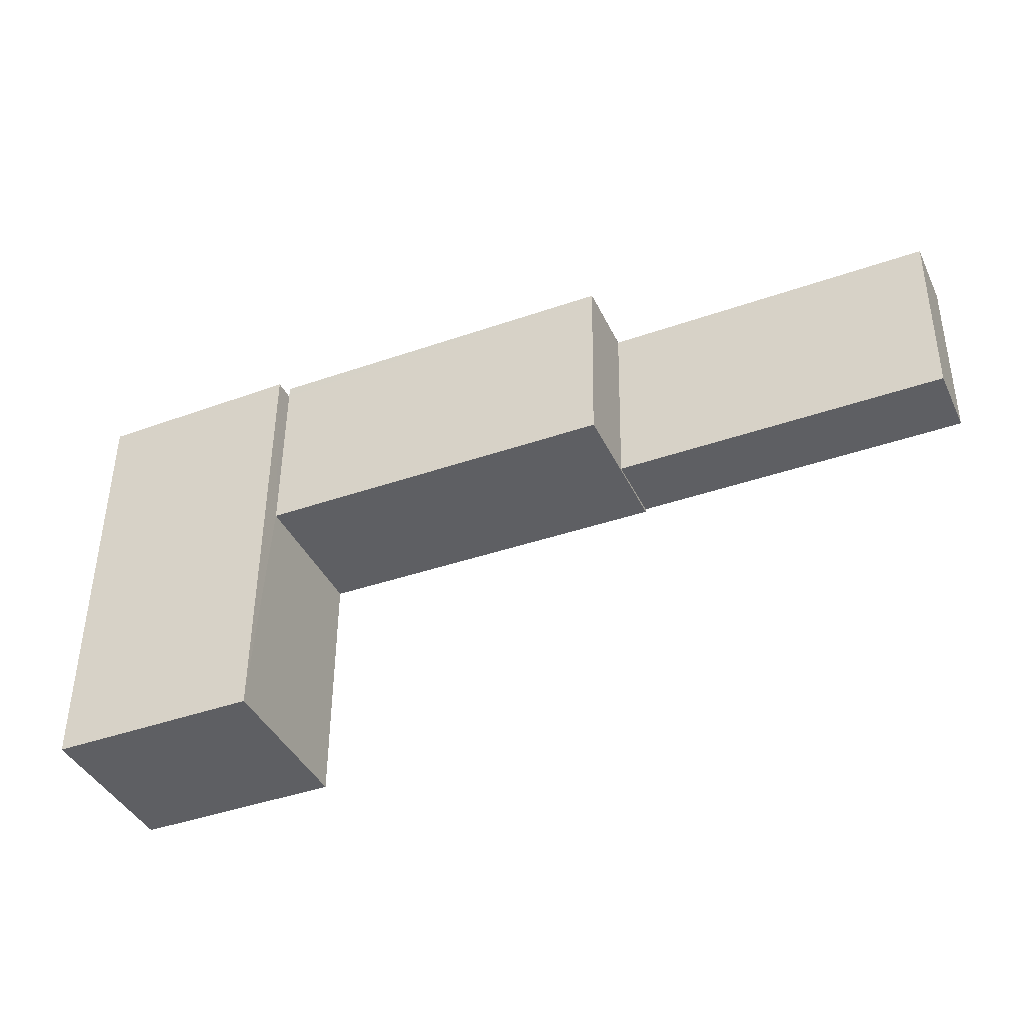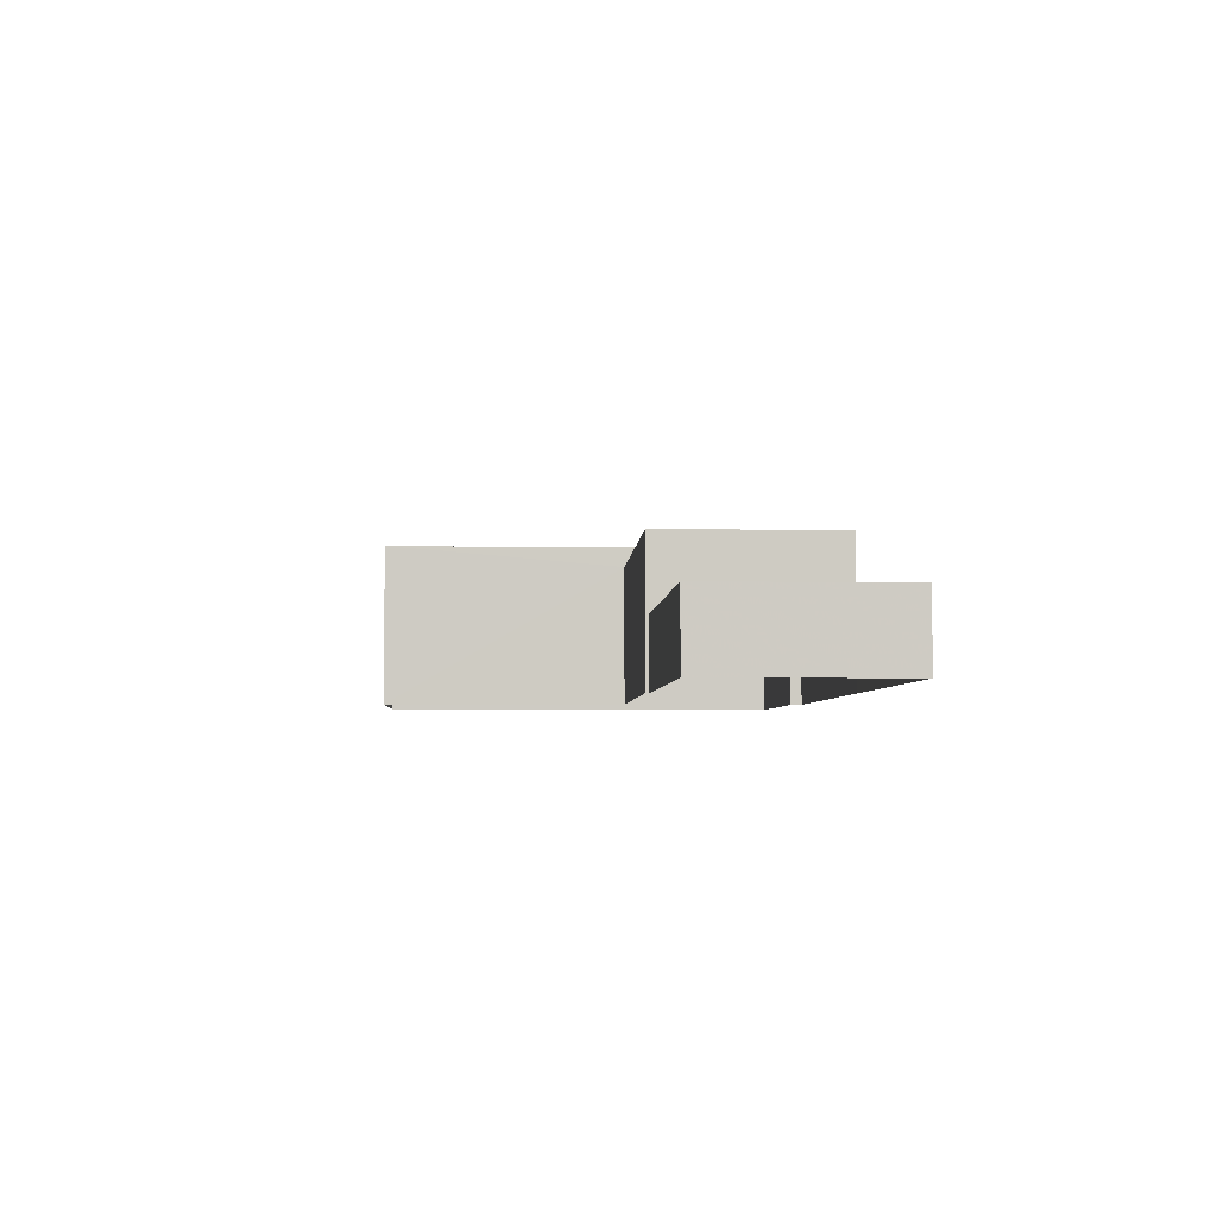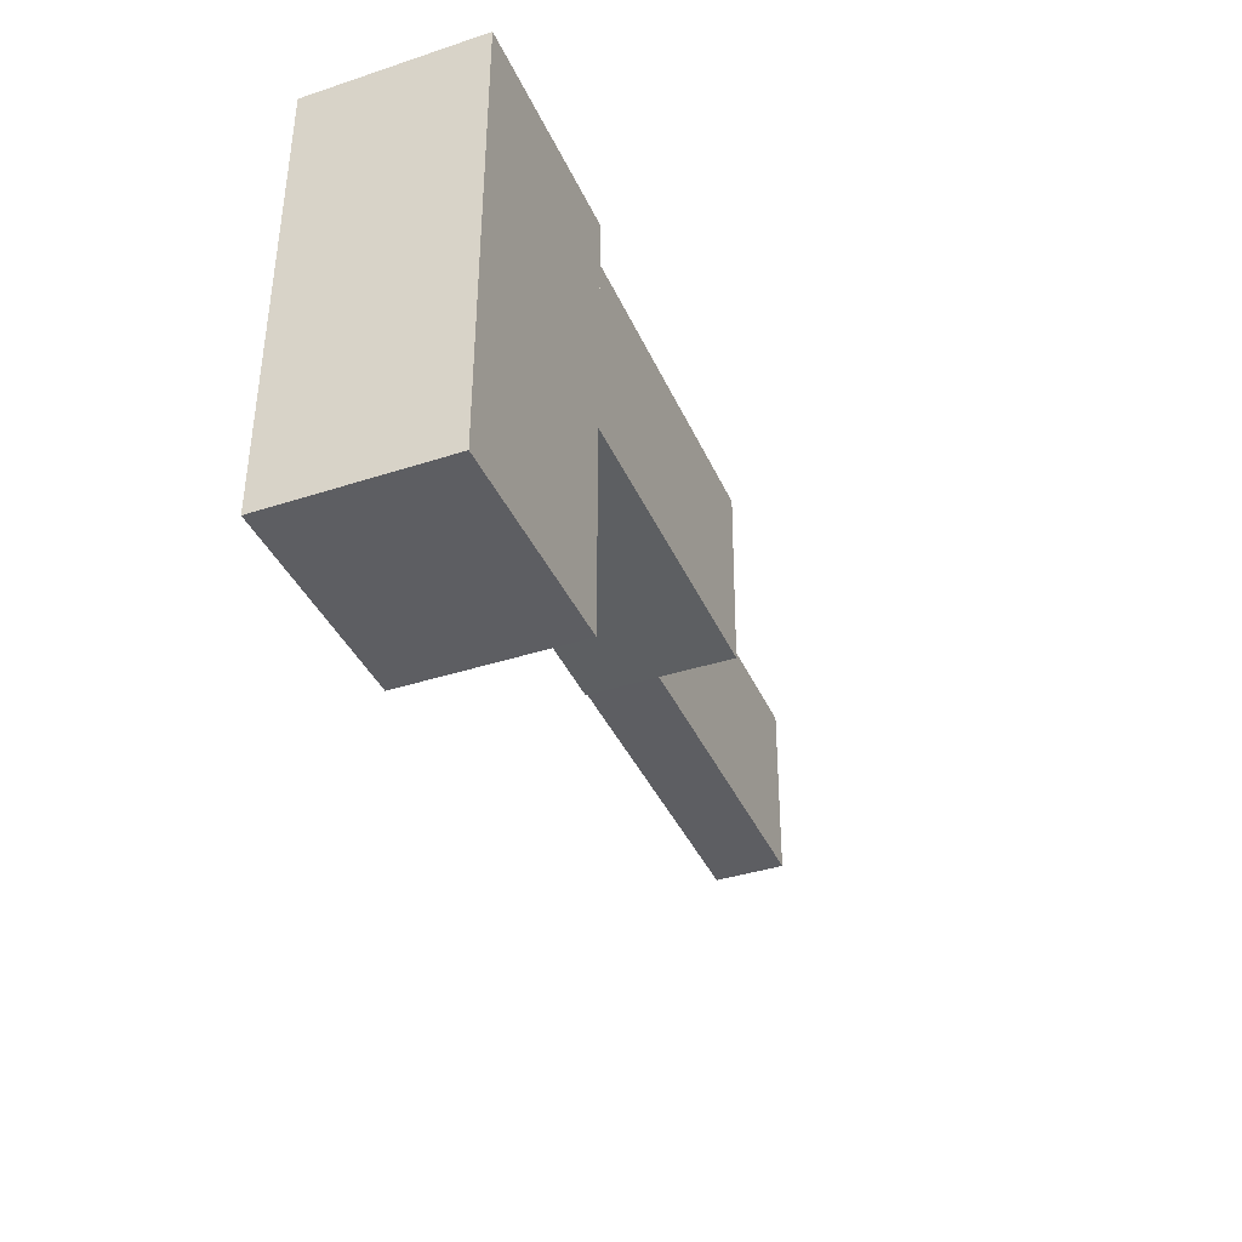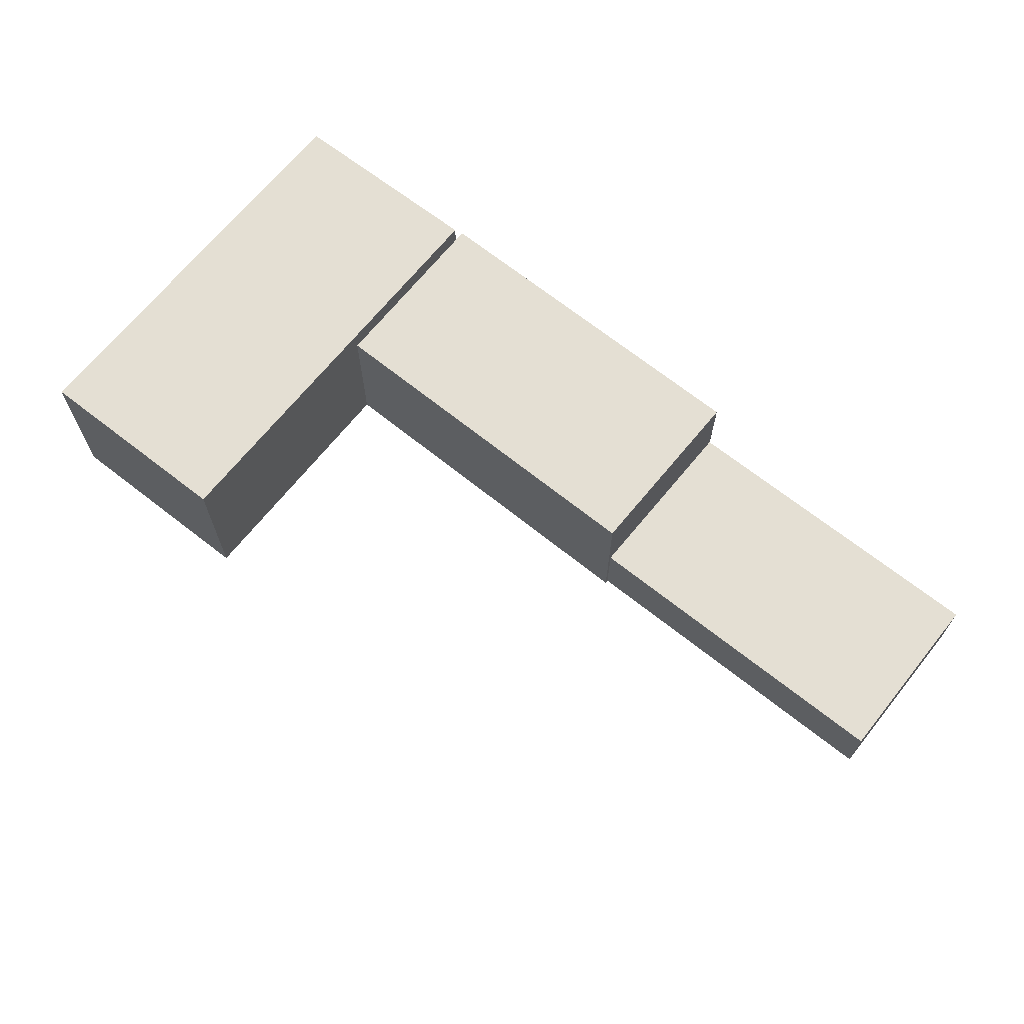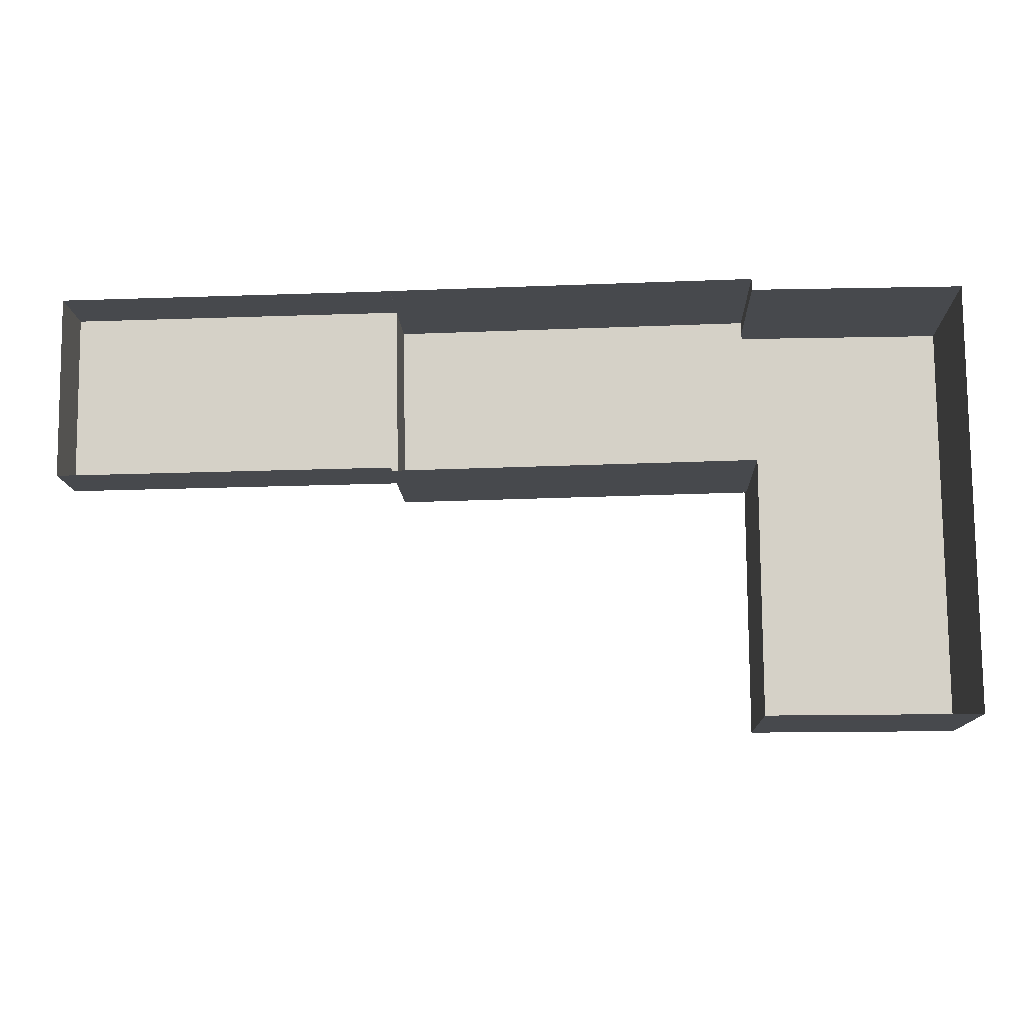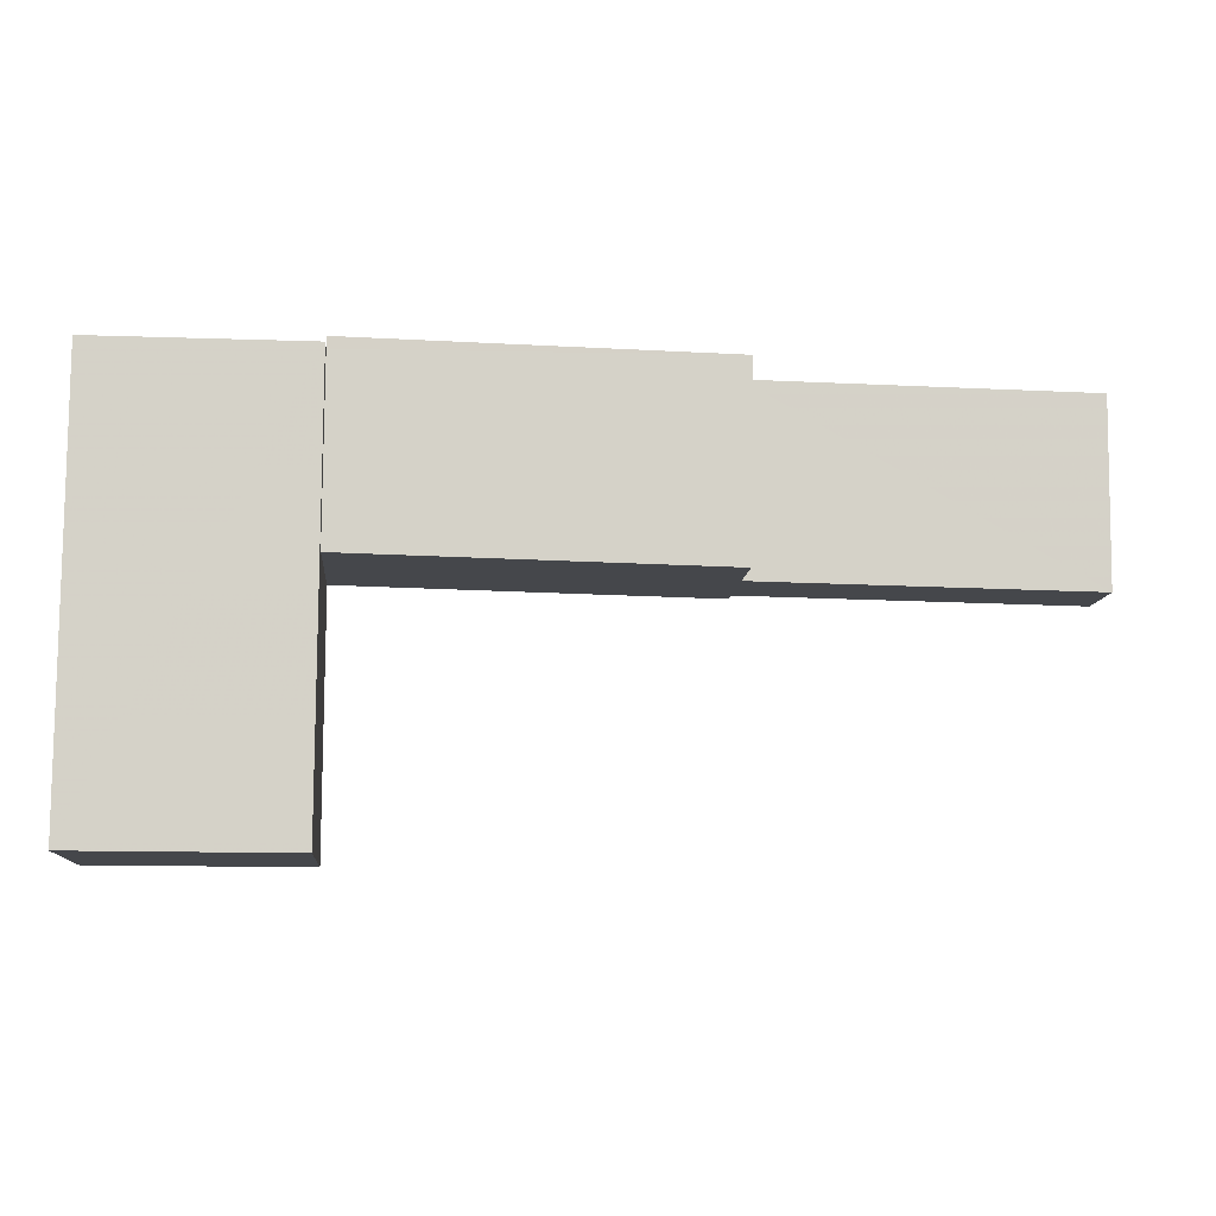
<metadata>
{"format":"obj","ext":"obj","renderer":"f3d","projection":"perspective","resolution":1024,"background":"white","views":[{"elev":-40.9,"azim":24.0,"up":"+Y"},{"elev":-4.2,"azim":86.4,"up":"+Z"},{"elev":-38.4,"azim":-67.5,"up":"+Y"},{"elev":66.4,"azim":38.0,"up":"+Z"},{"elev":-12.2,"azim":-177.5,"up":"+Y"},{"elev":-10.4,"azim":-4.8,"up":"+Y"}]}
</metadata>
<code>
v -2.249e+05 -1.262e+05 22
v -2.249e+05 -1.262e+05 22
v -2.249e+05 -1.261e+05 22
v -2.249e+05 -1.261e+05 22
v -2.248e+05 -1.261e+05 22
v -2.248e+05 -1.261e+05 22
v -2.249e+05 -1.261e+05 22
v -2.249e+05 -1.261e+05 22
v -2.249e+05 -1.261e+05 22
v -2.249e+05 -1.261e+05 22
v -2.249e+05 -1.261e+05 22
v -2.249e+05 -1.261e+05 22
v -2.249e+05 -1.261e+05 30.87
v -2.249e+05 -1.261e+05 30.87
v -2.249e+05 -1.262e+05 30.87
v -2.249e+05 -1.262e+05 30.87
v -2.248e+05 -1.261e+05 25.72
v -2.249e+05 -1.261e+05 25.72
v -2.249e+05 -1.261e+05 25.72
v -2.248e+05 -1.261e+05 25.72
v -2.249e+05 -1.261e+05 29.74
v -2.249e+05 -1.261e+05 29.74
v -2.249e+05 -1.261e+05 29.74
v -2.249e+05 -1.261e+05 29.74
v -2.249e+05 -1.261e+05 29.74
f 1 2 3
f 2 4 3
f 5 6 7
f 8 9 3
f 6 8 7
f 7 10 11
f 3 4 10
f 12 7 11
f 8 3 10
f 8 10 7
f 13 14 15
f 16 13 15
f 17 18 19
f 17 20 18
f 21 22 23
f 21 23 24
f 22 25 23
f 24 9 21
f 24 3 9
f 1 24 16
f 16 24 13
f 1 3 24
f 13 24 23
f 20 5 7
f 18 20 7
f 10 4 23
f 23 14 13
f 23 4 14
f 25 22 12
f 11 25 12
f 20 6 5
f 20 17 6
f 15 4 2
f 15 14 4
f 8 6 17
f 19 8 17
f 10 25 11
f 10 23 25
f 15 2 1
f 16 15 1
f 19 9 8
f 9 19 21
f 7 12 18
f 22 21 19
f 12 22 18
f 22 19 18

</code>
